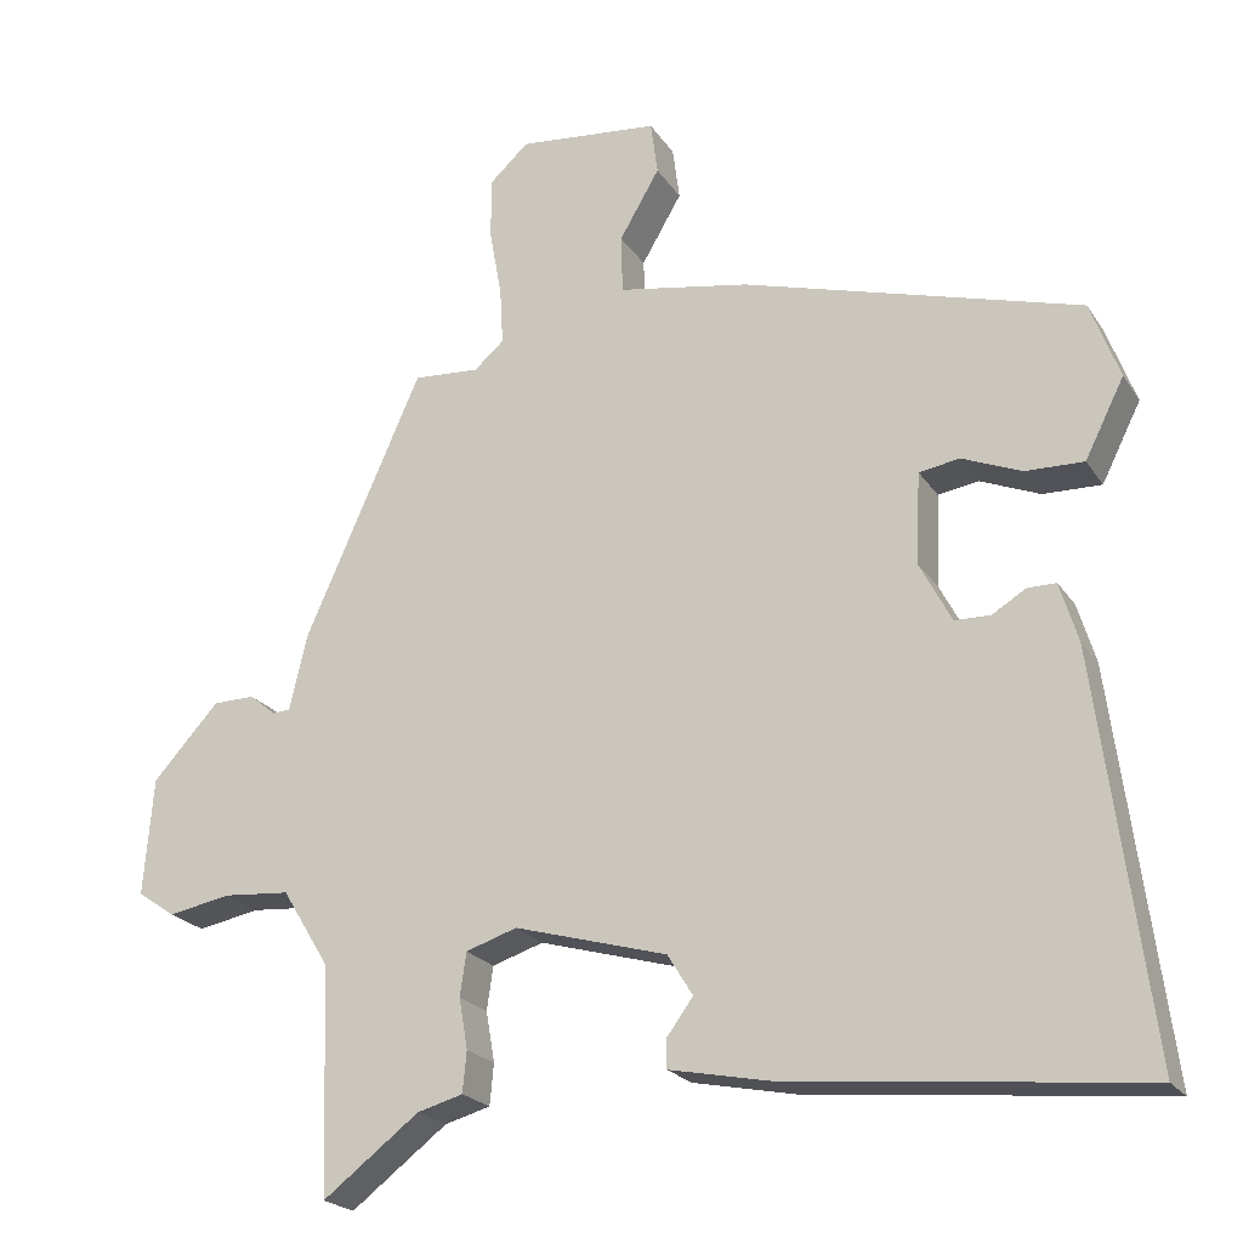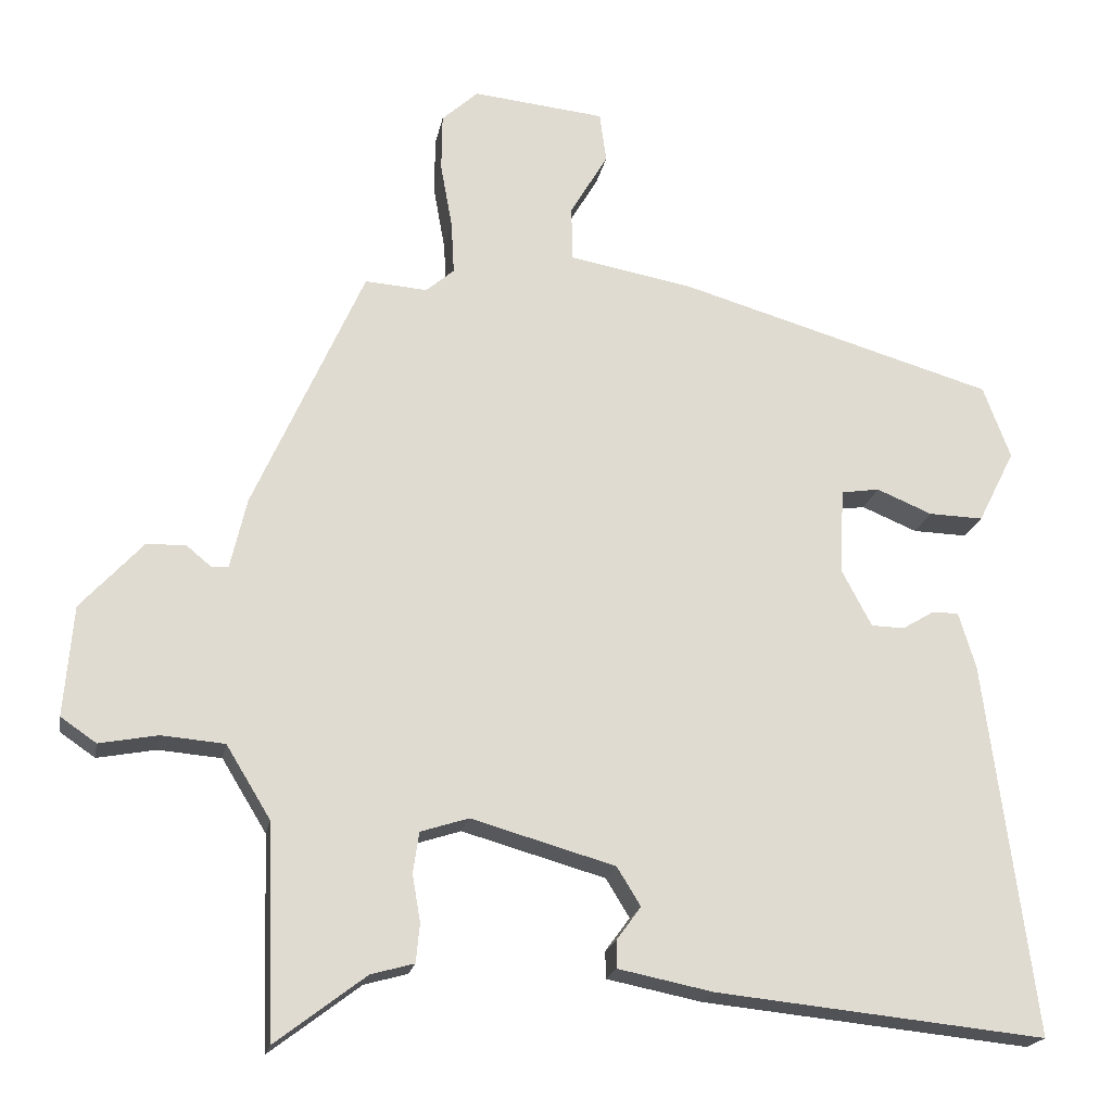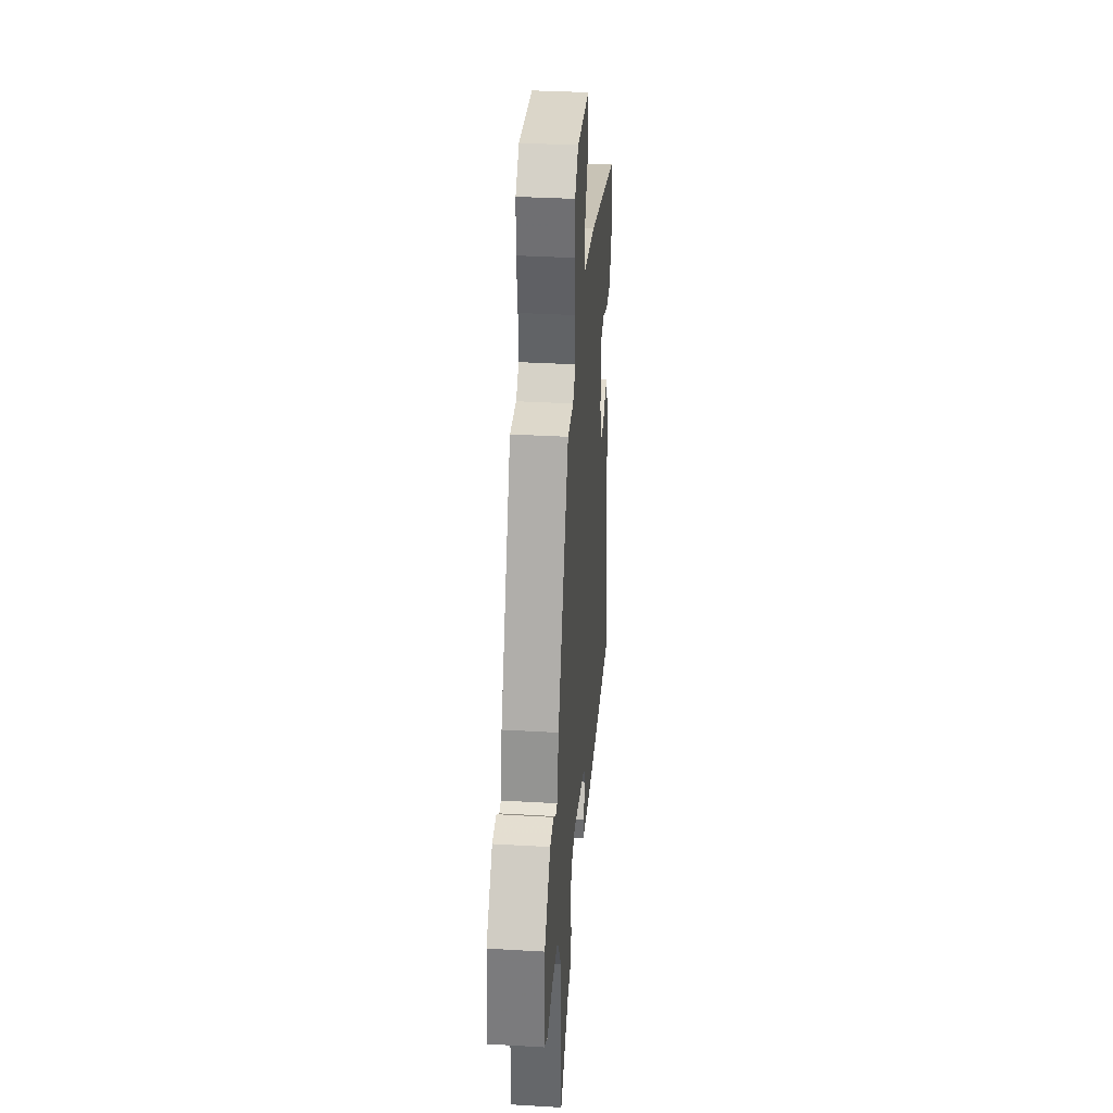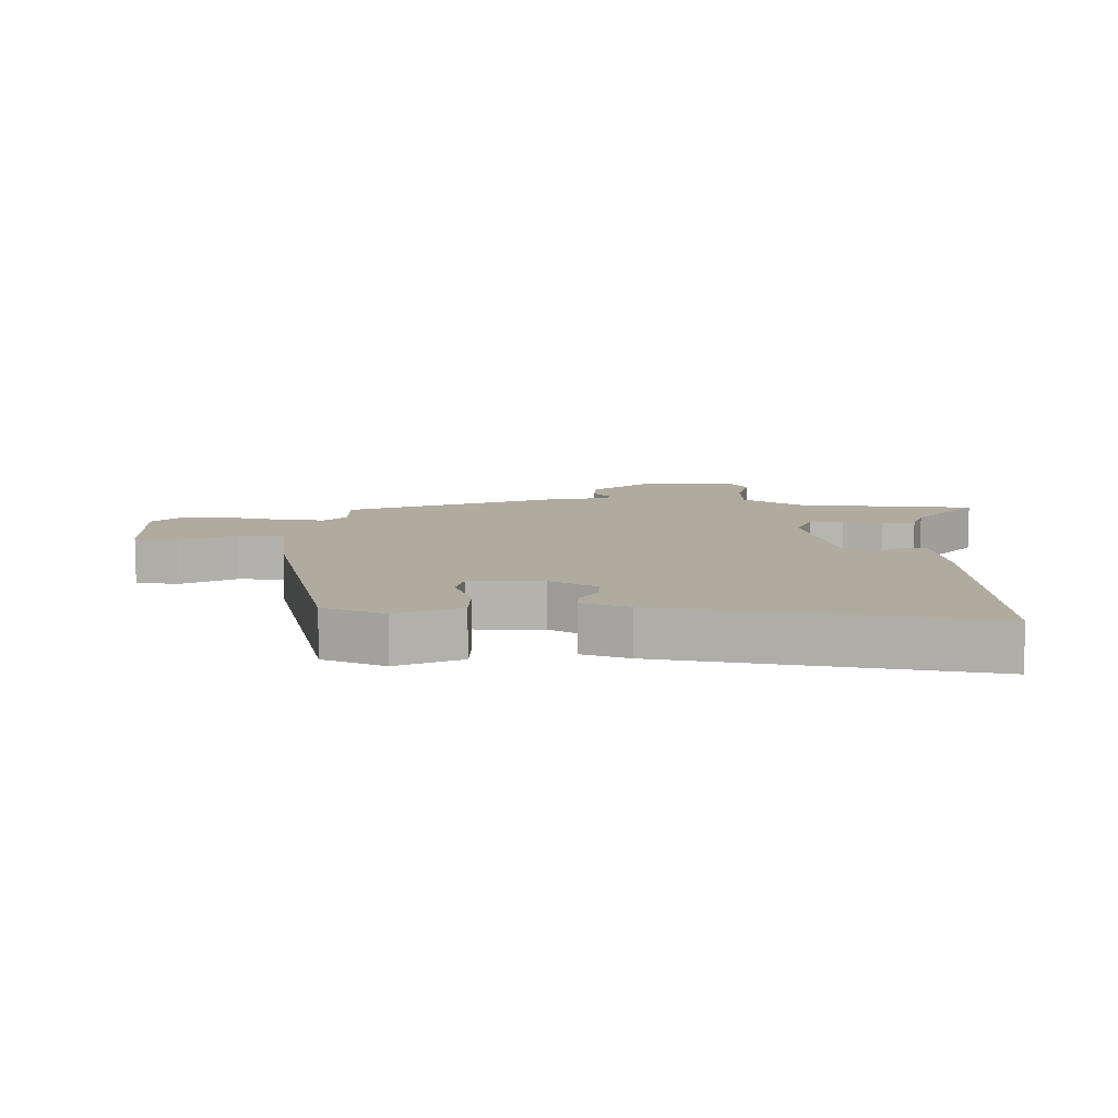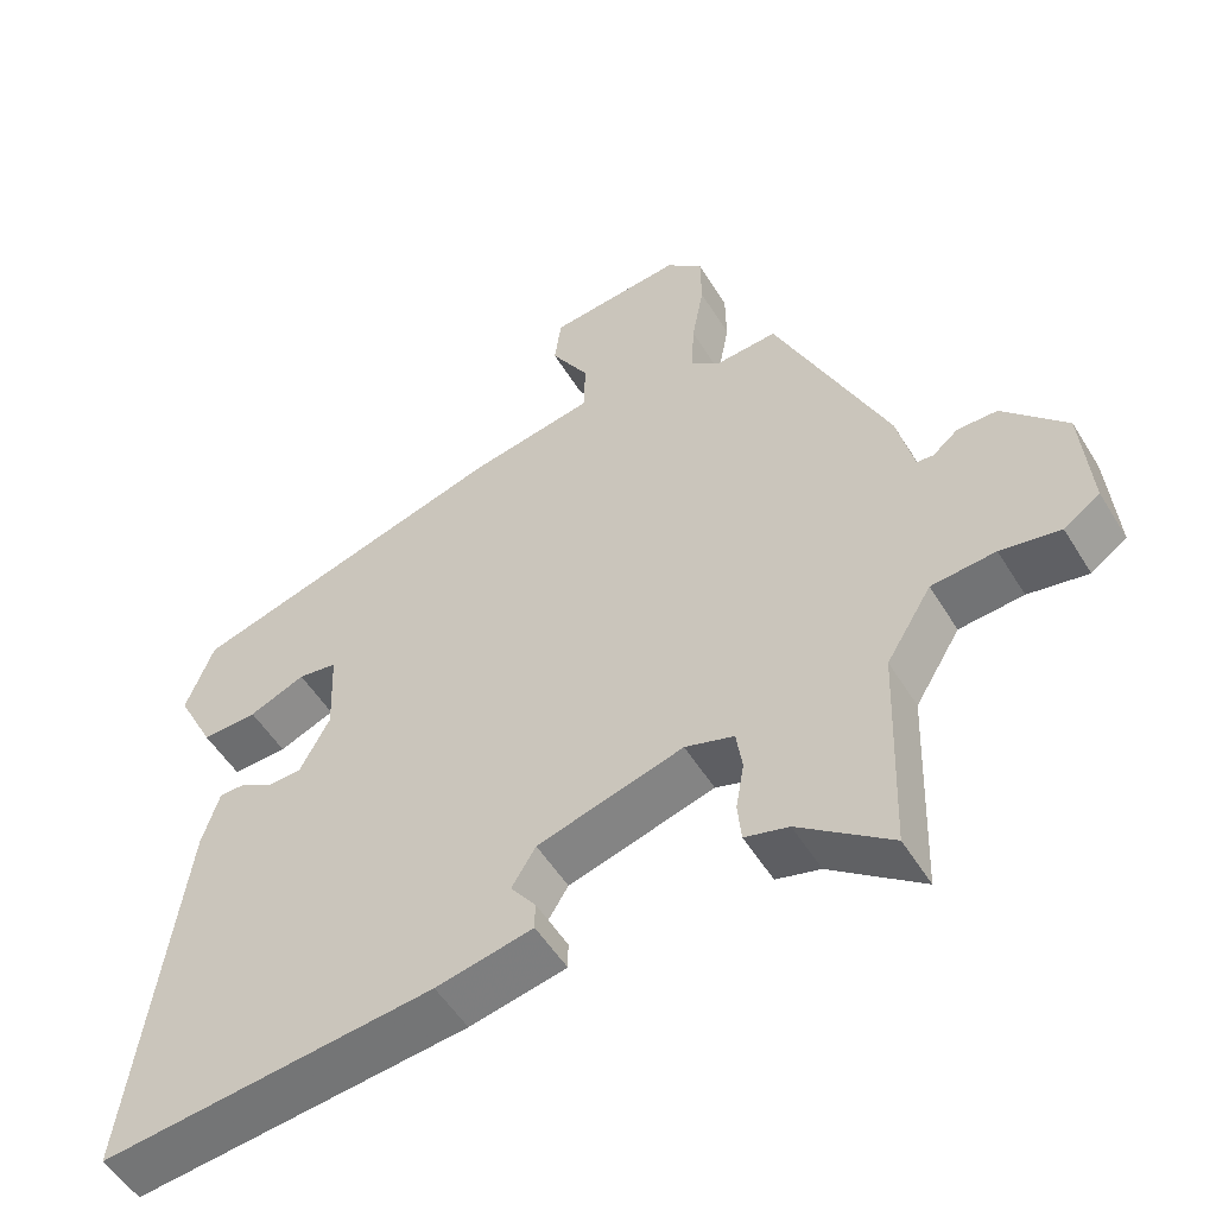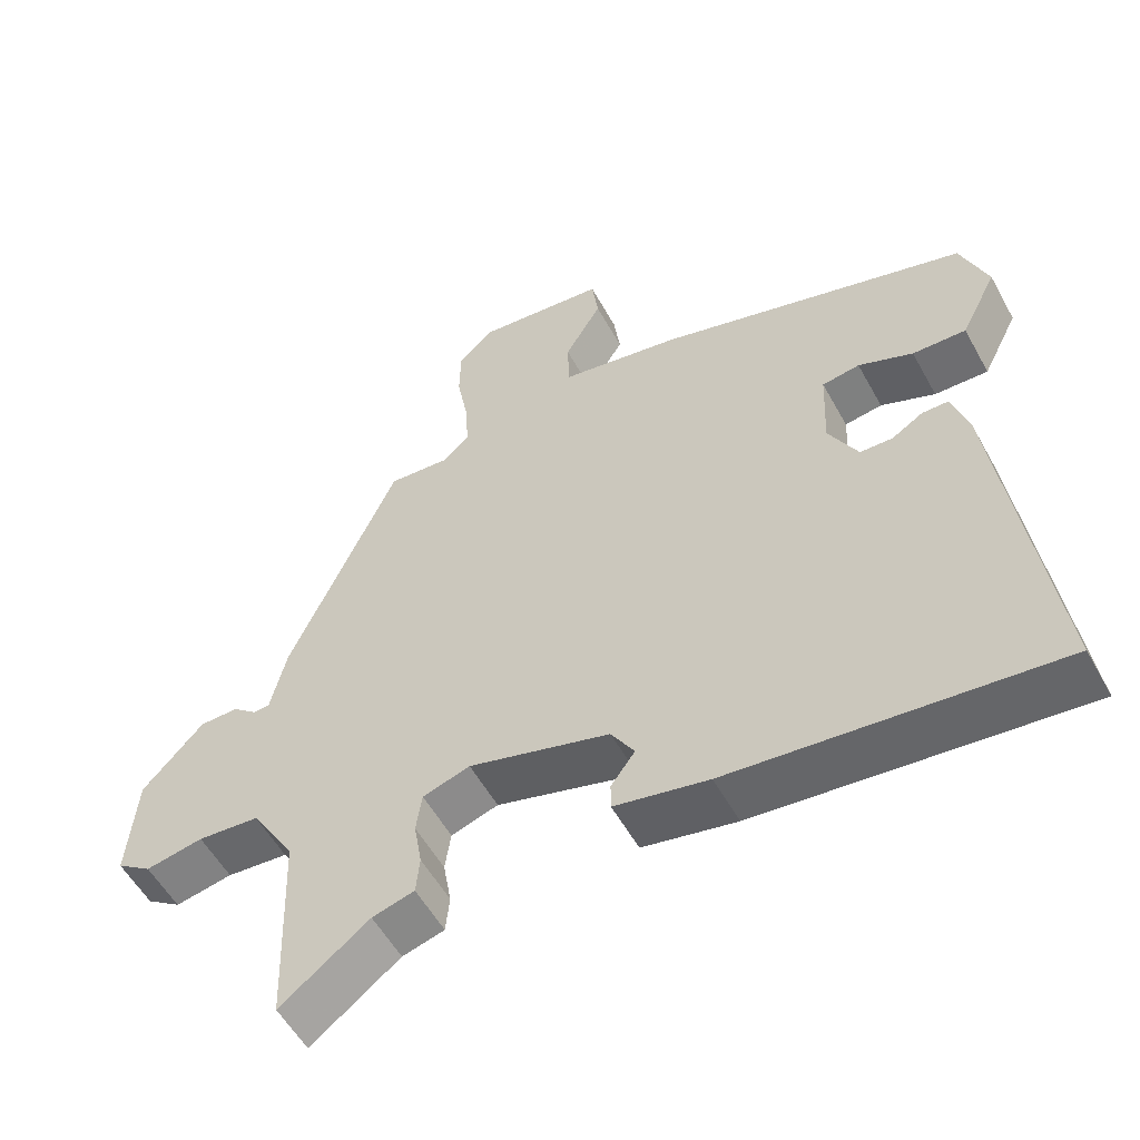
<metadata>
{"format":"obj","ext":"obj","renderer":"f3d","projection":"perspective","resolution":1024,"background":"white","views":[{"elev":-22.0,"azim":24.6,"up":"+Z"},{"elev":-19.9,"azim":-10.7,"up":"+Z"},{"elev":35.5,"azim":-85.6,"up":"+Z"},{"elev":9.6,"azim":93.6,"up":"+Y"},{"elev":-53.0,"azim":-149.1,"up":"+Z"},{"elev":-55.3,"azim":28.6,"up":"+Z"}]}
</metadata>
<code>
v 0.495 0.07 0.394
v 0.532 0.07 0.295
v 0.482 0.07 0.196
v 0.408 0.07 0.198
v 0.333 0.07 0.229
v 0.281 0.07 0.221
v 0.276 0.07 0.104
v 0.316 0.07 0.028
v 0.361 0.07 0.027
v 0.404 0.07 0.053
v 0.44 0.07 0.053
v 0.463 0.07 -0.023
v 0.529 0.07 -0.529
v 0.084 0.07 -0.484
v -0.045 0.07 -0.458
v -0.045 0.07 -0.421
v -0.012 0.07 -0.376
v -0.044 0.07 -0.324
v -0.238 0.07 -0.269
v -0.303 0.07 -0.29
v -0.311 0.07 -0.345
v -0.3 0.07 -0.409
v -0.305 0.07 -0.461
v -0.363 0.07 -0.477
v -0.485 0.07 -0.57
v -0.495 0.07 -0.284
v -0.555 0.07 -0.186
v -0.64 0.07 -0.179
v -0.719 0.07 -0.194
v -0.767 0.07 -0.161
v -0.755 0.07 -0.012
v -0.671 0.07 0.08
v -0.618 0.07 0.081
v -0.584 0.07 0.053
v -0.562 0.07 0.055
v -0.54 0.07 0.15
v -0.391 0.07 0.485
v -0.307 0.07 0.479
v -0.269 0.07 0.512
v -0.273 0.07 0.584
v -0.289 0.07 0.672
v -0.288 0.07 0.75
v -0.239 0.07 0.795
v -0.06 0.07 0.777
v -0.051 0.07 0.709
v -0.102 0.07 0.622
v -0.1 0.07 0.548
v 0.067 0.07 0.518
v 0.495 0 0.394
v 0.532 0 0.295
v 0.482 0 0.196
v 0.408 0 0.198
v 0.333 0 0.229
v 0.281 0 0.221
v 0.276 0 0.104
v 0.316 0 0.028
v 0.361 0 0.027
v 0.404 0 0.053
v 0.44 0 0.053
v 0.463 0 -0.023
v 0.529 0 -0.529
v 0.084 0 -0.484
v -0.045 0 -0.458
v -0.045 0 -0.421
v -0.012 0 -0.376
v -0.044 0 -0.324
v -0.238 0 -0.269
v -0.303 0 -0.29
v -0.311 0 -0.345
v -0.3 0 -0.409
v -0.305 0 -0.461
v -0.363 0 -0.477
v -0.485 0 -0.57
v -0.495 0 -0.284
v -0.555 0 -0.186
v -0.64 0 -0.179
v -0.719 0 -0.194
v -0.767 0 -0.161
v -0.755 0 -0.012
v -0.671 0 0.08
v -0.618 0 0.081
v -0.584 0 0.053
v -0.562 0 0.055
v -0.54 0 0.15
v -0.391 0 0.485
v -0.307 0 0.479
v -0.269 0 0.512
v -0.273 0 0.584
v -0.289 0 0.672
v -0.288 0 0.75
v -0.239 0 0.795
v -0.06 0 0.777
v -0.051 0 0.709
v -0.102 0 0.622
v -0.1 0 0.548
v 0.067 0 0.518
f 3 4 5
f 2 3 5
f 1 2 5
f 48 1 5
f 47 48 5
f 44 45 46
f 43 44 46
f 42 43 46
f 41 42 46
f 40 41 46
f 39 40 46 47
f 47 5 6
f 39 47 6
f 38 39 6
f 38 6 7
f 37 38 7
f 36 37 7
f 35 36 7
f 32 33 34
f 31 32 34
f 30 31 34
f 29 30 34
f 28 29 34
f 35 7 8
f 34 35 8
f 28 34 8
f 27 28 8
f 24 25 26
f 24 26 27
f 23 24 27
f 22 23 27
f 21 22 27
f 20 21 27
f 27 8 9
f 20 27 9
f 19 20 9
f 15 16 17
f 14 15 17
f 13 14 17
f 12 13 17
f 11 12 17
f 10 11 17
f 9 10 17
f 9 17 18
f 9 18 19
f 53 52 51
f 53 51 50
f 53 50 49
f 53 49 96
f 53 96 95
f 94 93 92
f 94 92 91
f 94 91 90
f 94 90 89
f 94 89 88
f 95 94 88 87
f 54 53 95
f 54 95 87
f 54 87 86
f 55 54 86
f 55 86 85
f 55 85 84
f 55 84 83
f 82 81 80
f 82 80 79
f 82 79 78
f 82 78 77
f 82 77 76
f 56 55 83
f 56 83 82
f 56 82 76
f 56 76 75
f 74 73 72
f 75 74 72
f 75 72 71
f 75 71 70
f 75 70 69
f 75 69 68
f 57 56 75
f 57 75 68
f 57 68 67
f 65 64 63
f 65 63 62
f 65 62 61
f 65 61 60
f 65 60 59
f 65 59 58
f 65 58 57
f 66 65 57
f 67 66 57
f 1 49 50 2
f 2 50 51 3
f 3 51 52 4
f 4 52 53 5
f 5 53 54 6
f 6 54 55 7
f 7 55 56 8
f 8 56 57 9
f 9 57 58 10
f 10 58 59 11
f 11 59 60 12
f 12 60 61 13
f 13 61 62 14
f 14 62 63 15
f 15 63 64 16
f 16 64 65 17
f 17 65 66 18
f 18 66 67 19
f 19 67 68 20
f 20 68 69 21
f 21 69 70 22
f 22 70 71 23
f 23 71 72 24
f 24 72 73 25
f 25 73 74 26
f 26 74 75 27
f 27 75 76 28
f 28 76 77 29
f 29 77 78 30
f 30 78 79 31
f 31 79 80 32
f 32 80 81 33
f 33 81 82 34
f 34 82 83 35
f 35 83 84 36
f 36 84 85 37
f 37 85 86 38
f 38 86 87 39
f 39 87 88 40
f 40 88 89 41
f 41 89 90 42
f 42 90 91 43
f 43 91 92 44
f 44 92 93 45
f 45 93 94 46
f 46 94 95 47
f 47 95 96 48
f 48 96 49 1

</code>
